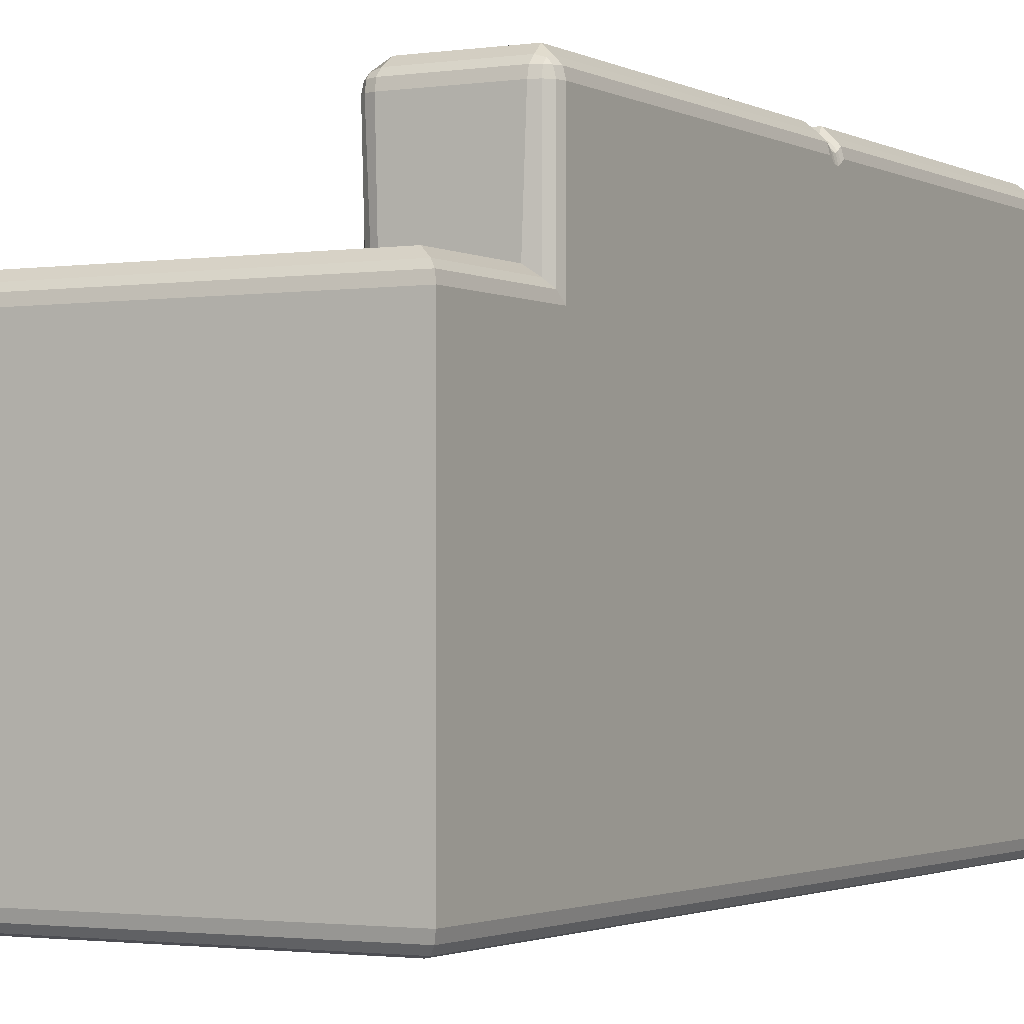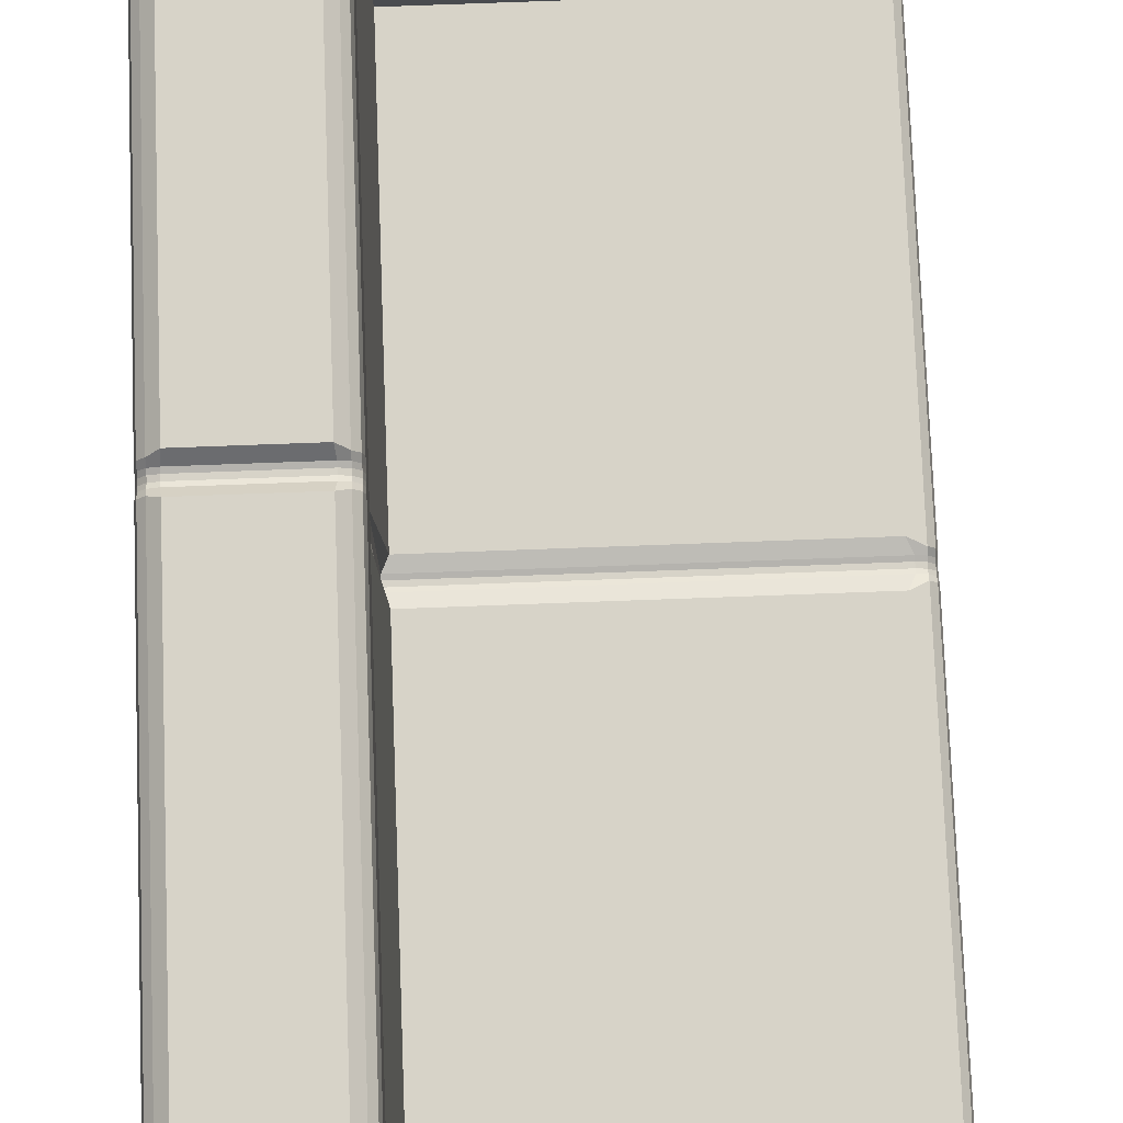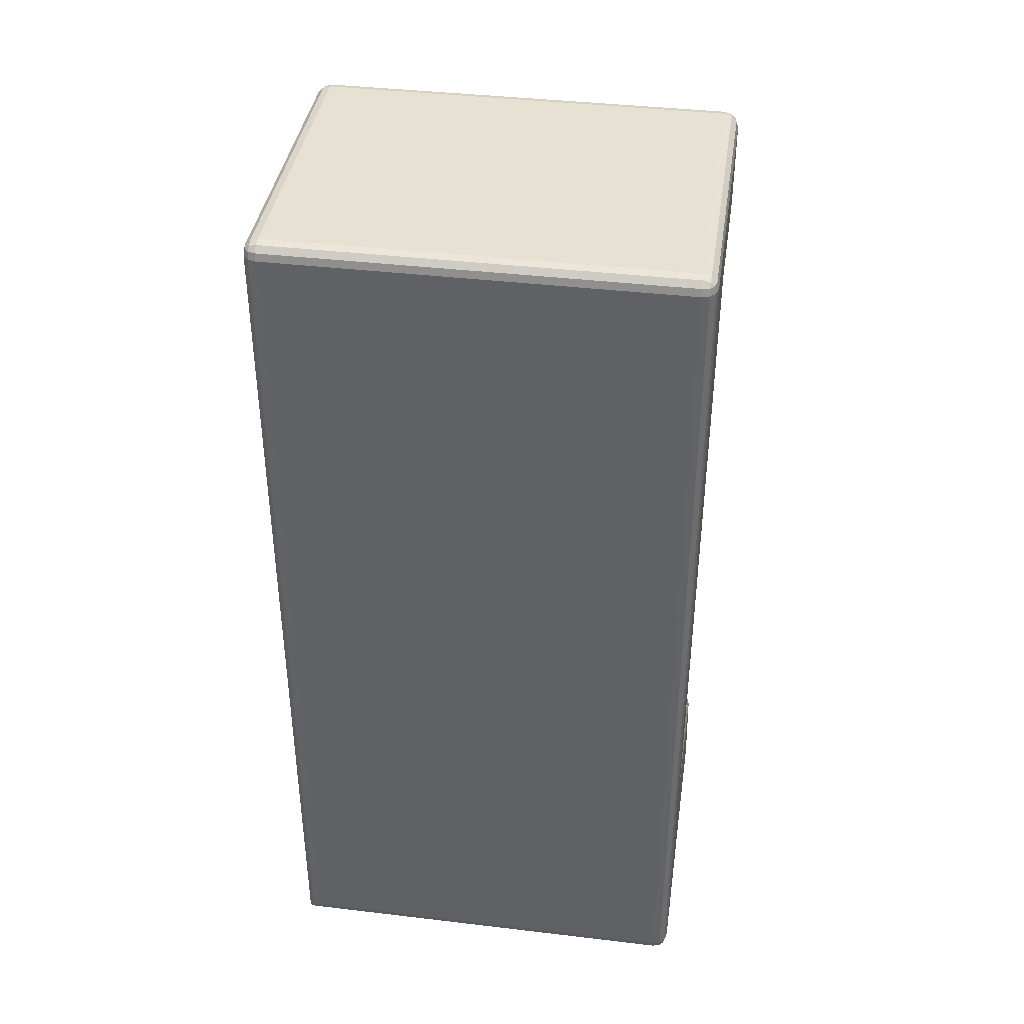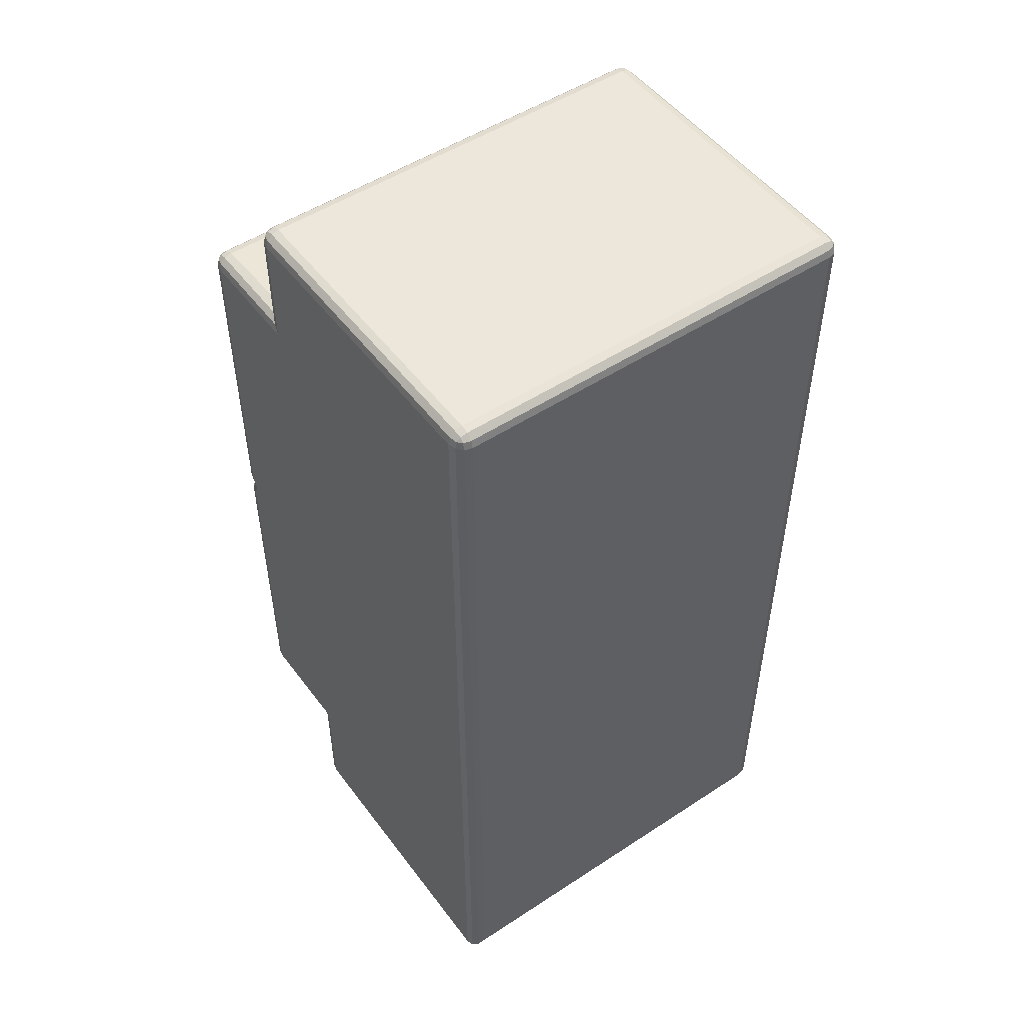
<metadata>
{"format":"obj","ext":"obj","renderer":"f3d","projection":"perspective","resolution":1024,"background":"white","views":[{"elev":-1.7,"azim":-151.2,"up":"+Y"},{"elev":76.7,"azim":-2.1,"up":"+Y"},{"elev":39.5,"azim":8.4,"up":"+Z"},{"elev":50.7,"azim":-35.6,"up":"+Z"}]}
</metadata>
<code>
o Couch_Cube.002
v -212.3 46.58 805.6
v -212.5 -1.679 807.1
v -212.5 -1.679 628.5
v -242.5 46.55 599.2
v -242.5 46.55 628.5
v -242.5 46.55 807.1
v -212.5 46.55 836.4
v -212.5 46.55 599.2
v -212.3 46.58 629.9
v -238.9 2.291 836.4
v -242.5 2.291 832.7
v -238.9 -1.679 832.7
v -240.7 2.291 835.9
v -238.9 0.309 835.9
v -240.6 0.3928 835.4
v -242 0.309 832.7
v -242 2.291 834.6
v -241.6 0.3928 834.5
v -238.9 -1.148 834.6
v -240.7 -1.148 832.7
v -240.6 -0.6331 834.5
v -238.9 -1.679 602.8
v -242.5 2.291 599.2
v -240.7 -1.147 601
v -242 0.3064 599.6
v -132.6 2.291 832.7
v -136.3 2.291 836.4
v -136.3 -1.679 832.7
v -133.1 2.291 834.6
v -133.1 0.309 832.7
v -133.6 0.3928 834.5
v -136.3 0.309 835.9
v -134.5 2.291 835.9
v -134.5 0.3928 835.4
v -134.5 -1.148 832.7
v -136.3 -1.148 834.6
v -134.5 -0.6331 834.5
v -132.6 2.291 602.8
v -136.3 -1.679 602.8
v -136.3 2.291 599.2
v -133.1 0.309 602.8
v -133.1 2.291 601
v -133.6 0.3928 601.1
v -136.3 -1.148 601
v -134.5 -1.148 602.8
v -134.5 -0.6331 601.1
v -134.5 2.291 599.6
v -136.3 0.309 599.6
v -134.5 0.3928 600.1
v -212.5 2.291 836.4
v -212.5 -1.679 832.7
v -212.5 0.3064 835.9
v -212.5 -1.147 834.6
v -212.5 2.291 599.2
v -212.5 -1.679 602.8
v -212.5 0.3064 599.6
v -212.5 -1.147 601
v -238.9 -1.679 807.1
v -242.5 2.291 807.1
v -240.7 -1.147 807.1
v -242 0.3064 807.1
v -242.5 2.291 628.5
v -238.9 -1.679 628.5
v -242 0.3064 628.5
v -240.7 -1.147 628.5
v -238.6 112.5 632.8
v -238.9 107.2 628.5
v -242.5 107.2 632.1
v -238.9 110.6 630.3
v -240.7 110.6 632.1
v -240.6 110.1 630.4
v -240.7 107.2 628.9
v -238.9 109.2 628.9
v -240.6 109.1 629.4
v -242 109.2 632.1
v -242 107.2 630.3
v -241.6 109.1 630.4
v -238.9 107.2 807.1
v -238.6 112.5 802.8
v -242.5 107.2 803.4
v -238.9 109.2 806.6
v -240.7 107.2 806.6
v -240.6 109.1 806.1
v -240.7 110.6 803.4
v -238.9 110.6 805.3
v -240.6 110.1 805.2
v -242 107.2 805.3
v -242 109.2 803.4
v -241.6 109.1 805.2
v -136.3 -1.679 628.5
v -132.7 2.291 628.5
v -134.5 -1.147 628.5
v -133.1 0.3063 628.5
v -132.6 2.291 807.1
v -136.3 -1.679 807.1
v -133.1 0.3064 807.1
v -134.5 -1.147 807.1
v -216.5 112.5 802.8
v -216.4 107.2 807.1
v -212.7 107.2 803.4
v -216.2 110.6 805.3
v -214.4 110.6 803.4
v -214.5 110.1 805.2
v -214.5 107.2 806.6
v -216.3 109.2 806.6
v -214.5 109.1 806.1
v -213.1 109.2 803.4
v -213.2 107.2 805.3
v -213.6 109.1 805.2
v -238.9 46.55 836.4
v -242.5 46.55 832.7
v -240.7 46.55 835.9
v -242 46.55 834.6
v -136.3 46.55 599.2
v -132.7 46.55 602.8
v -134.5 46.55 599.6
v -133.2 46.55 601
v -132.6 46.55 832.7
v -136.3 46.55 836.4
v -133.1 46.55 834.6
v -134.5 46.55 835.9
v -132.6 42.58 810.8
v -137.6 46.58 805.6
v -133.1 44.57 808.9
v -134.5 46.02 807.6
v -133.1 42.58 624.8
v -138.1 46.58 629.9
v -133.6 44.57 626.6
v -135 46.02 628
v -238.9 78.53 836.4
v -238.1 83.79 832.5
v -242.5 78.53 832.7
v -238.9 80.51 835.9
v -240.7 78.53 835.9
v -240.6 80.43 835.4
v -240.7 81.97 832.7
v -238.9 81.97 834.6
v -240.6 81.46 834.5
v -242 78.53 834.6
v -242 80.51 832.7
v -241.6 80.43 834.5
v -136.8 78.53 628.5
v -133.1 78.53 624.8
v -137.8 83.79 624.6
v -135 78.53 628
v -136.8 80.51 628
v -135 80.43 627.5
v -133.6 80.51 624.8
v -133.6 78.53 626.6
v -134.1 80.43 626.5
v -136.8 81.97 626.6
v -134.9 81.97 624.8
v -135 81.46 626.5
v -242.5 78.53 803.4
v -238.1 83.79 807.3
v -242 80.52 805.3
v -240.7 81.97 806.6
v -238.1 83.79 603
v -242.5 78.53 599.2
v -240.7 81.97 601
v -242 80.52 599.6
v -136.3 78.53 599.2
v -137.5 83.79 603
v -132.7 78.53 602.8
v -136.3 80.51 599.6
v -134.5 78.53 599.6
v -134.6 80.43 600.1
v -134.5 81.97 602.8
v -136.3 81.97 601
v -134.6 81.46 601.1
v -133.2 78.53 601
v -133.2 80.51 602.8
v -133.6 80.43 601.1
v -132.6 78.53 832.7
v -137.4 83.79 832.5
v -136.3 78.53 836.4
v -133.1 80.51 832.7
v -133.1 78.53 834.6
v -133.6 80.43 834.5
v -136.3 81.97 834.6
v -134.5 81.97 832.7
v -134.5 81.46 834.5
v -134.5 78.53 835.9
v -136.3 80.51 835.9
v -134.5 80.43 835.4
v -136.3 78.53 807.1
v -137.4 83.79 810.9
v -132.6 78.53 810.8
v -136.3 80.51 807.6
v -134.5 78.53 807.6
v -134.5 80.43 808.1
v -134.5 81.97 810.8
v -136.3 81.97 808.9
v -134.5 81.46 809
v -133.1 78.53 808.9
v -133.1 80.51 810.8
v -133.6 80.43 809
v -238.1 83.79 628.2
v -242.5 78.53 632.1
v -240.7 81.97 628.9
v -242 80.52 630.3
v -212.6 83.79 832.5
v -212.5 78.53 836.4
v -212.6 81.97 834.6
v -212.6 80.52 835.9
v -212.6 83.79 603
v -212.5 78.53 599.2
v -212.6 81.97 601
v -212.6 80.52 599.6
v -213.6 78.53 805.3
v -217 83.79 807.3
v -214.7 80.52 806.2
v -216.1 81.97 806.9
v -216.5 112.5 632.8
v -212.7 107.2 632.1
v -216.4 107.2 628.5
v -214.4 110.6 632.1
v -216.2 110.6 630.3
v -214.5 110.1 630.4
v -213.2 107.2 630.3
v -213.1 109.2 632.1
v -213.6 109.1 630.4
v -216.3 109.2 628.9
v -214.5 107.2 628.9
v -214.5 109.1 629.4
v -213.6 78.53 630.3
v -217 83.79 628.2
v -214.4 80.19 629.5
v -215.7 81.57 628.9
v -212.5 -1.679 715.2
v -212.5 -1.679 720.3
v -212.5 -1.679 717.8
v -212.3 46.58 721.8
v -212.3 46.58 713.8
v -242.5 46.55 720.3
v -242.5 46.55 715.2
v -242.5 107.2 715.2
v -242.5 107.2 720.3
v -242 109.2 715.2
v -242 109.2 720.3
v -240.7 110.6 715.2
v -240.7 110.6 720.3
v -238.6 112.5 721
v -238.6 112.5 714.6
v -132.6 2.291 715.2
v -132.6 2.291 720.3
v -133.1 0.3063 715.2
v -133.1 0.3063 720.3
v -133.1 0.3063 717.8
v -134.5 -1.147 715.2
v -134.5 -1.147 720.3
v -134.5 -1.147 717.8
v -136.3 -1.679 720.3
v -136.3 -1.679 715.2
v -136.3 -1.679 717.8
v -242.5 2.291 720.3
v -242.5 2.291 715.2
v -242 0.3064 720.3
v -242 0.3064 715.2
v -242 0.3064 717.8
v -240.7 -1.147 720.3
v -240.7 -1.147 715.2
v -240.7 -1.147 717.8
v -238.9 -1.679 715.2
v -238.9 -1.679 720.3
v -238.9 -1.679 717.8
v -132.9 42.58 720.3
v -132.9 42.58 715.2
v -133.4 44.57 720.3
v -133.4 44.57 715.2
v -134.7 46.02 720.3
v -134.7 46.02 715.2
v -137.9 46.58 713.8
v -137.9 46.58 721.8
v -216.5 112.5 714.6
v -216.5 112.5 721
v -214.4 110.6 715.2
v -214.4 110.6 720.3
v -213.1 109.2 715.2
v -213.1 109.2 720.3
v -212.7 107.2 720.3
v -212.7 107.2 715.2
v -242.5 78.53 715.2
v -242.5 78.53 720.3
v -213.6 78.53 715.2
v -213.6 78.53 720.3
v -213.6 45.68 719.2
v -213.6 45.68 716.4
v -213.6 45.3 718.3
v -213.6 45.3 717.3
v -242.5 45.72 719.2
v -242.5 45.72 716.3
v -242.5 45.33 718.3
v -242.5 45.33 717.2
v -242.5 106.3 716.4
v -242.5 106.3 719.2
v -242.5 106 717.3
v -242.5 106 718.3
v -242 108.3 716.4
v -242 108.3 719.2
v -242 107.9 717.3
v -242 107.9 718.3
v -240.7 109.8 716.4
v -240.7 109.8 719.1
v -240.7 109.4 717.3
v -240.7 109.4 718.3
v -238.9 110.3 719.1
v -238.9 110.3 716.4
v -238.9 109.9 718.3
v -238.9 109.9 717.3
v -132.6 2.291 716.4
v -132.6 2.291 719.2
v -133 0.7097 717.8
v -132.6 2.291 717.3
v -132.6 2.291 718.2
v -242.5 2.291 719.2
v -242.5 2.291 716.3
v -242.1 0.7118 717.8
v -242.5 2.291 718.3
v -242.5 2.291 717.3
v -132.9 41.72 719.2
v -132.9 41.72 716.4
v -132.9 41.34 718.3
v -132.9 41.34 717.3
v -133.4 43.7 719.2
v -133.4 43.7 716.4
v -133.4 43.32 718.3
v -133.4 43.32 717.3
v -134.7 45.14 719.2
v -134.7 45.14 716.4
v -134.7 44.77 718.3
v -134.7 44.77 717.3
v -136.6 45.67 716.4
v -136.6 45.67 719.1
v -136.6 45.3 717.3
v -136.6 45.3 718.3
v -216.2 110.3 716.4
v -216.2 110.3 719.1
v -216.2 109.9 717.3
v -216.2 109.9 718.3
v -214.4 109.7 716.4
v -214.4 109.7 719.1
v -214.4 109.4 717.3
v -214.4 109.4 718.3
v -213.1 108.3 716.4
v -213.1 108.3 719.2
v -213.1 107.9 717.3
v -213.1 107.9 718.3
v -212.7 106.3 719.2
v -212.7 106.3 716.4
v -212.7 105.9 718.3
v -212.7 105.9 717.3
v -242.5 77.69 716.3
v -242.5 77.69 719.2
v -242.5 77.3 717.3
v -242.5 77.3 718.3
v -213.6 77.66 716.4
v -213.6 77.66 719.2
v -213.6 77.28 717.3
v -213.6 77.28 718.3
g Couch_Cube.002_Black.001
f 100 210 286 281
f 91 245 247 93
f 5 62 257 236
f 54 8 114 40
f 38 115 126 91
f 199 5 236 283
f 2 58 265 231
f 75 239 241 70
f 202 175 187 211
f 99 78 155 211
f 94 122 118 26
f 11 111 6 59
f 79 98 276 243
f 22 55 3 63
f 2 95 28 51
f 62 5 4 23
f 5 199 159 4
f 155 131 202 211
f 27 119 7 50
f 95 2 231 253
f 23 4 8 54
f 58 2 51 12
f 55 39 90 3
f 198 67 216 227
f 206 158 198 227
f 210 186 123 1
f 7 203 130 110
f 119 176 203 7
f 122 188 174 118
f 4 159 207 8
f 8 207 162 114
f 115 164 143 126
f 111 132 154 6
f 286 210 1 233
f 142 226 9 127
f 144 163 206 227
f 235 256 59 6
f 10 13 15 14
f 13 17 18 15
f 11 16 18 17
f 16 20 21 18
f 12 19 21 20
f 19 14 15 21
f 15 18 21
f 26 29 31 30
f 29 33 34 31
f 27 32 34 33
f 32 36 37 34
f 28 35 37 36
f 35 30 31 37
f 31 34 37
f 38 41 43 42
f 41 45 46 43
f 39 44 46 45
f 44 48 49 46
f 40 47 49 48
f 47 42 43 49
f 43 46 49
f 66 69 71 70
f 69 73 74 71
f 67 72 74 73
f 72 76 77 74
f 68 75 77 76
f 75 70 71 77
f 71 74 77
f 78 81 83 82
f 81 85 86 83
f 79 84 86 85
f 84 88 89 86
f 80 87 89 88
f 87 82 83 89
f 83 86 89
f 98 101 103 102
f 101 105 106 103
f 99 104 106 105
f 104 108 109 106
f 100 107 109 108
f 107 102 103 109
f 103 106 109
f 130 133 135 134
f 133 137 138 135
f 131 136 138 137
f 136 140 141 138
f 132 139 141 140
f 139 134 135 141
f 135 138 141
f 142 145 147 146
f 145 149 150 147
f 143 148 150 149
f 148 152 153 150
f 144 151 153 152
f 151 146 147 153
f 147 150 153
f 162 165 167 166
f 165 169 170 167
f 163 168 170 169
f 168 172 173 170
f 164 171 173 172
f 171 166 167 173
f 167 170 173
f 174 177 179 178
f 177 181 182 179
f 175 180 182 181
f 180 184 185 182
f 176 183 185 184
f 183 178 179 185
f 179 182 185
f 186 189 191 190
f 189 193 194 191
f 187 192 194 193
f 192 196 197 194
f 188 195 197 196
f 195 190 191 197
f 191 194 197
f 214 217 219 218
f 217 221 222 219
f 215 220 222 221
f 220 224 225 222
f 216 223 225 224
f 223 218 219 225
f 219 222 225
f 55 22 24 57
f 57 24 25 56
f 56 25 23 54
f 115 38 42 117
f 117 42 47 116
f 116 47 40 114
f 78 99 105 81
f 81 105 101 85
f 85 101 98 79
f 119 27 33 121
f 121 33 29 120
f 120 29 26 118
f 51 28 36 53
f 53 36 32 52
f 52 32 27 50
f 39 55 57 44
f 44 57 56 48
f 48 56 54 40
f 12 51 53 19
f 19 53 52 14
f 14 52 50 10
f 68 199 283 237
f 70 241 244 66
f 244 275 214 66
f 268 245 91 126
f 92 250 254 90
f 257 62 64 259
f 59 256 258 61
f 60 261 265 58
f 268 126 128 270
f 155 78 82 157
f 157 82 87 156
f 156 87 80 154
f 58 12 20 60
f 60 20 16 61
f 61 16 11 59
f 62 23 25 64
f 64 25 24 65
f 65 24 22 63
f 38 91 93 41
f 41 93 92 45
f 45 92 90 39
f 94 26 30 96
f 96 30 35 97
f 97 35 28 95
f 10 110 112 13
f 13 112 113 17
f 17 113 111 11
f 164 115 117 171
f 171 117 116 166
f 166 116 114 162
f 176 119 121 183
f 183 121 120 178
f 178 120 118 174
f 188 122 124 195
f 195 124 125 190
f 190 125 123 186
f 122 267 269 124
f 125 271 274 123
f 276 98 102 278
f 110 130 134 112
f 112 134 139 113
f 113 139 132 111
f 126 143 149 128
f 128 149 145 129
f 129 145 142 127
f 67 198 200 72
f 72 200 201 76
f 76 201 199 68
f 216 67 73 223
f 223 73 69 218
f 218 69 66 214
f 158 206 208 160
f 160 208 209 161
f 161 209 207 159
f 175 202 204 180
f 180 204 205 184
f 184 205 203 176
f 131 155 157 136
f 136 157 156 140
f 140 156 154 132
f 187 175 181 192
f 192 181 177 196
f 196 177 174 188
f 163 144 152 168
f 168 152 148 172
f 172 148 143 164
f 198 158 160 200
f 200 160 161 201
f 201 161 159 199
f 202 131 137 204
f 204 137 133 205
f 205 133 130 203
f 206 163 169 208
f 208 169 165 209
f 209 165 162 207
f 186 210 212 189
f 189 212 213 193
f 193 213 211 187
f 99 211 213 104
f 104 213 212 108
f 108 212 210 100
f 215 226 228 220
f 220 228 229 224
f 224 229 227 216
f 214 275 277 217
f 221 279 282 215
f 282 285 226 215
f 226 142 146 228
f 228 146 151 229
f 229 151 144 227
f 50 7 110 10
f 280 107 100 281
f 278 102 107 280
f 217 277 279 221
f 272 129 127 273
f 270 128 129 272
f 124 269 271 125
f 262 65 63 264
f 259 64 65 262
f 61 258 261 60
f 251 97 95 253
f 248 96 97 251
f 93 247 250 92
f 242 84 79 243
f 240 88 84 242
f 238 284 154 80
f 274 233 1 123
f 226 285 234 9
f 127 9 234 273
f 122 94 246 267
f 68 237 239 75
f 254 230 3 90
f 238 80 88 240
f 284 235 6 154
f 246 94 96 248
f 345 350 282 279
f 358 349 281 286
f 341 345 279 277
f 280 281 349 346
f 337 341 277 275
f 278 280 346 342
f 329 334 274 271
f 276 278 342 338
f 325 329 271 269
f 272 273 333 330
f 321 325 269 267
f 270 272 330 326
f 262 264 266 263
f 263 266 265 261
f 259 262 263 260
f 260 263 261 258
f 316 318 260 258 256
f 268 270 326 322
f 251 253 255 252
f 252 255 254 250
f 248 251 252 249
f 249 252 250 247
f 311 313 249 247 245
f 245 268 322 311
f 303 308 244 241
f 338 307 243 276
f 299 303 241 239
f 242 243 307 304
f 295 299 239 237
f 353 295 237 283
f 357 288 234 285
f 288 333 273 234
f 286 233 287 358
f 235 284 354 291
f 264 230 232 266
f 266 232 231 265
f 312 321 267 246
f 275 244 308 337
f 238 240 300 296
f 240 242 304 300
f 230 254 255 232
f 232 255 253 231
f 317 292 236 257
f 292 353 283 236
f 256 235 291 316
f 284 238 296 354
f 257 259 260 318 317
f 246 248 249 313 312
f 285 282 350 357
f 230 264 63 3
f 311 314 313
f 314 315 313
f 315 312 313
f 316 319 318
f 319 320 318
f 320 317 318
f 350 345 347 352
f 352 347 348 351
f 351 348 346 349
f 345 341 343 347
f 347 343 344 348
f 348 344 342 346
f 341 337 339 343
f 343 339 340 344
f 344 340 338 342
f 334 329 331 336
f 336 331 332 335
f 335 332 330 333
f 329 325 327 331
f 331 327 328 332
f 332 328 326 330
f 325 321 323 327
f 327 323 324 328
f 328 324 322 326
f 308 303 305 310
f 310 305 306 309
f 309 306 304 307
f 303 299 301 305
f 305 301 302 306
f 306 302 300 304
f 299 295 297 301
f 301 297 298 302
f 302 298 296 300
f 288 357 359 290
f 290 359 360 289
f 289 360 358 287
f 333 288 290 335
f 335 290 289 336
f 336 289 287 334
f 307 338 340 309
f 309 340 339 310
f 310 339 337 308
f 295 353 355 297
f 297 355 356 298
f 298 356 354 296
f 292 317 320 294
f 294 320 319 293
f 293 319 316 291
f 353 292 294 355
f 355 294 293 356
f 356 293 291 354
f 321 312 315 323
f 323 315 314 324
f 324 314 311 322
f 349 358 360 351
f 351 360 359 352
f 352 359 357 350
f 233 274 334 287

</code>
